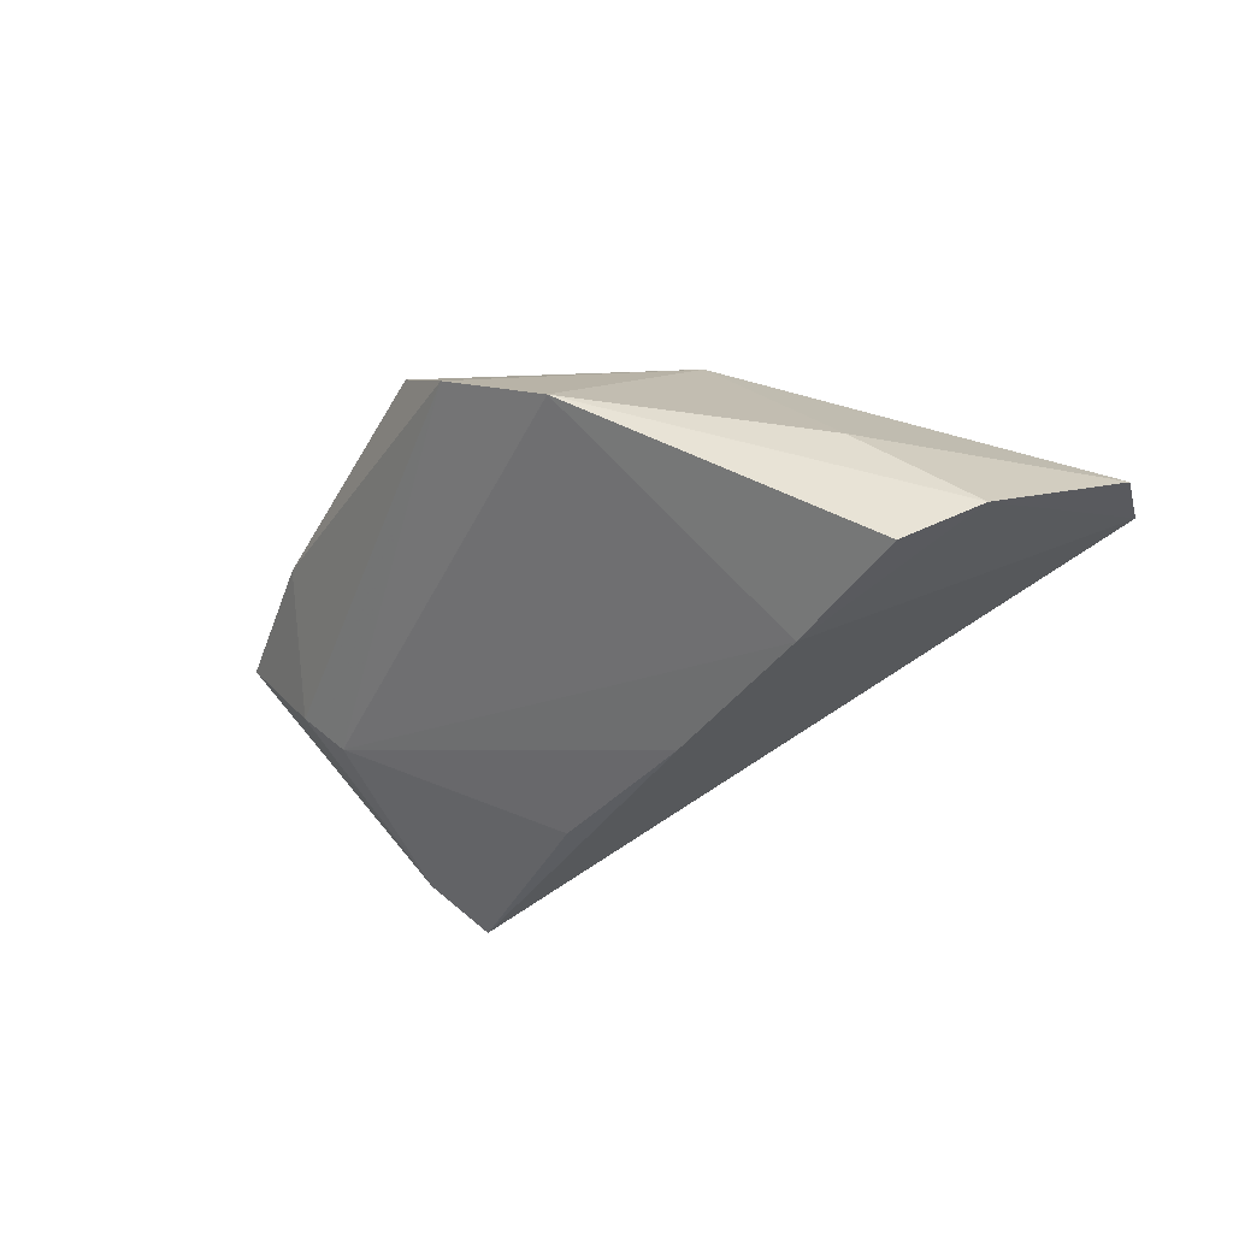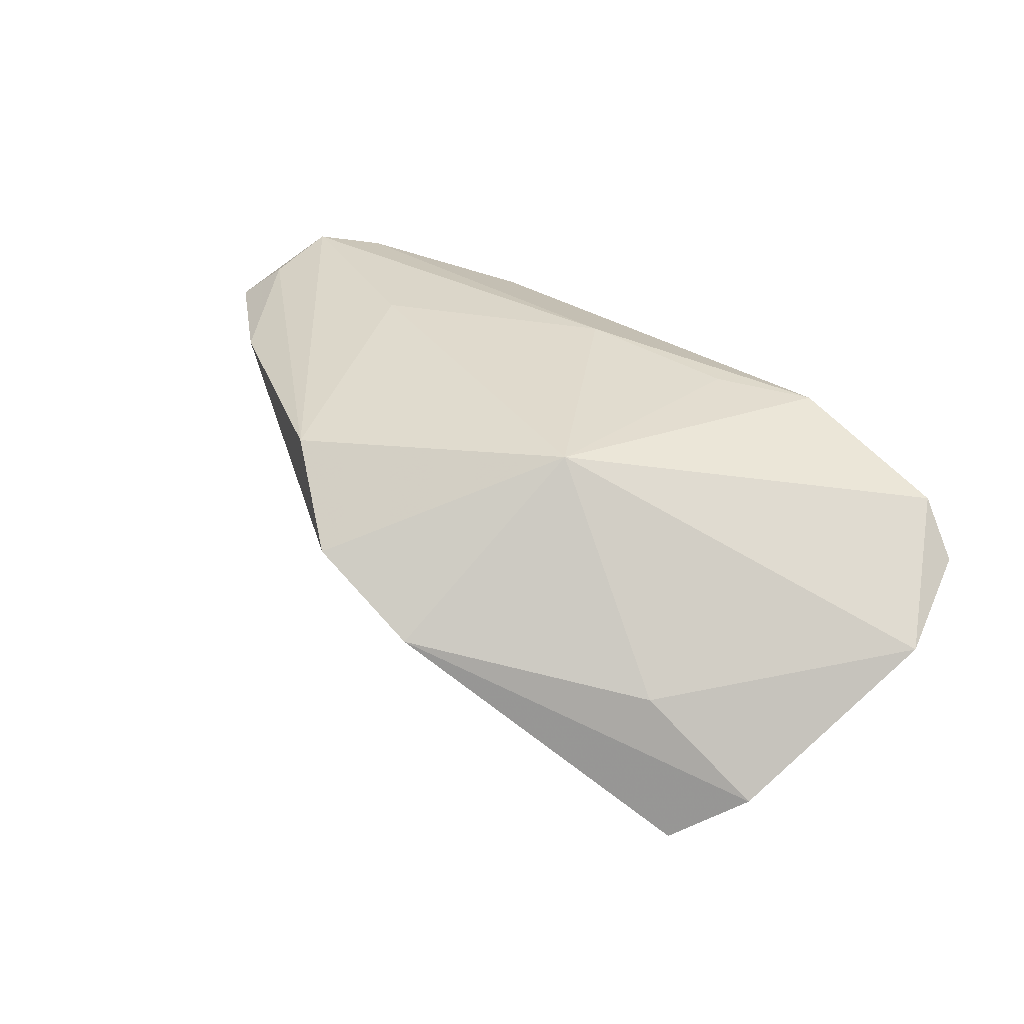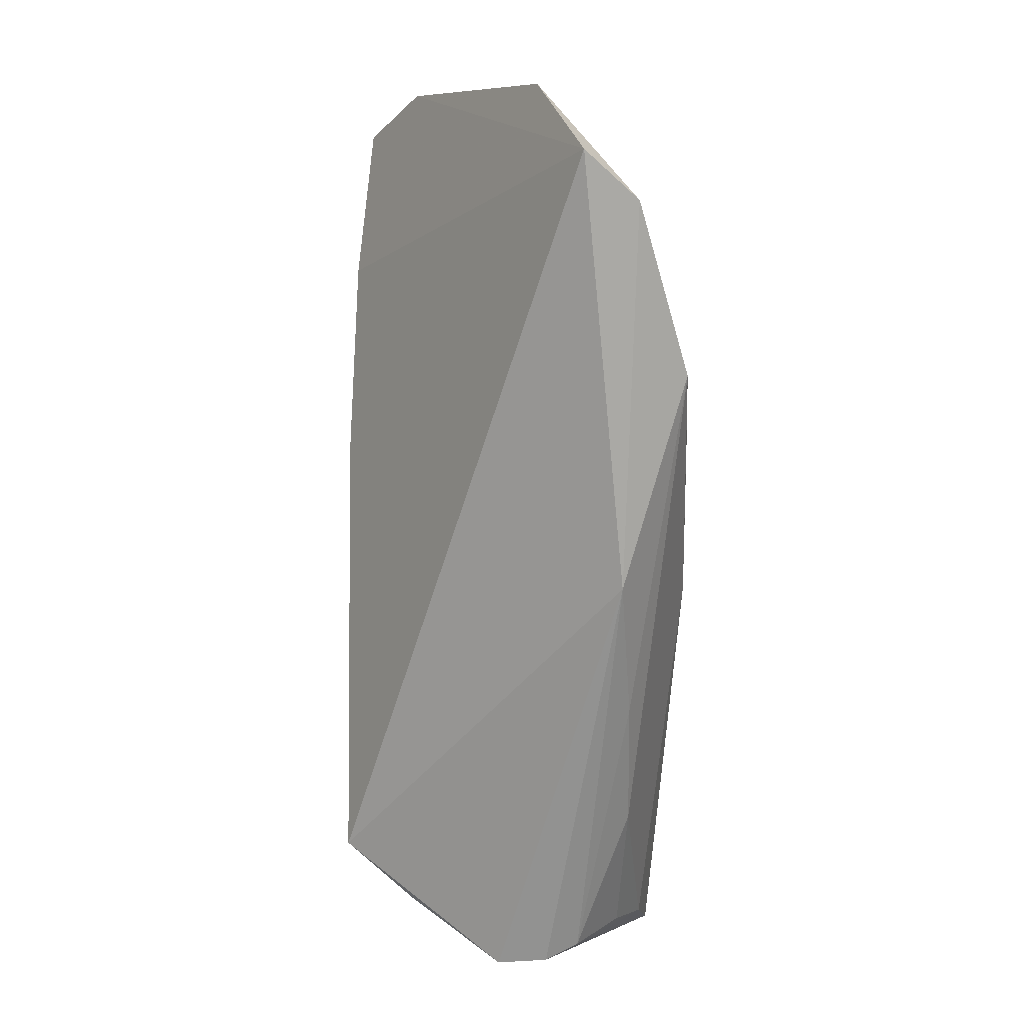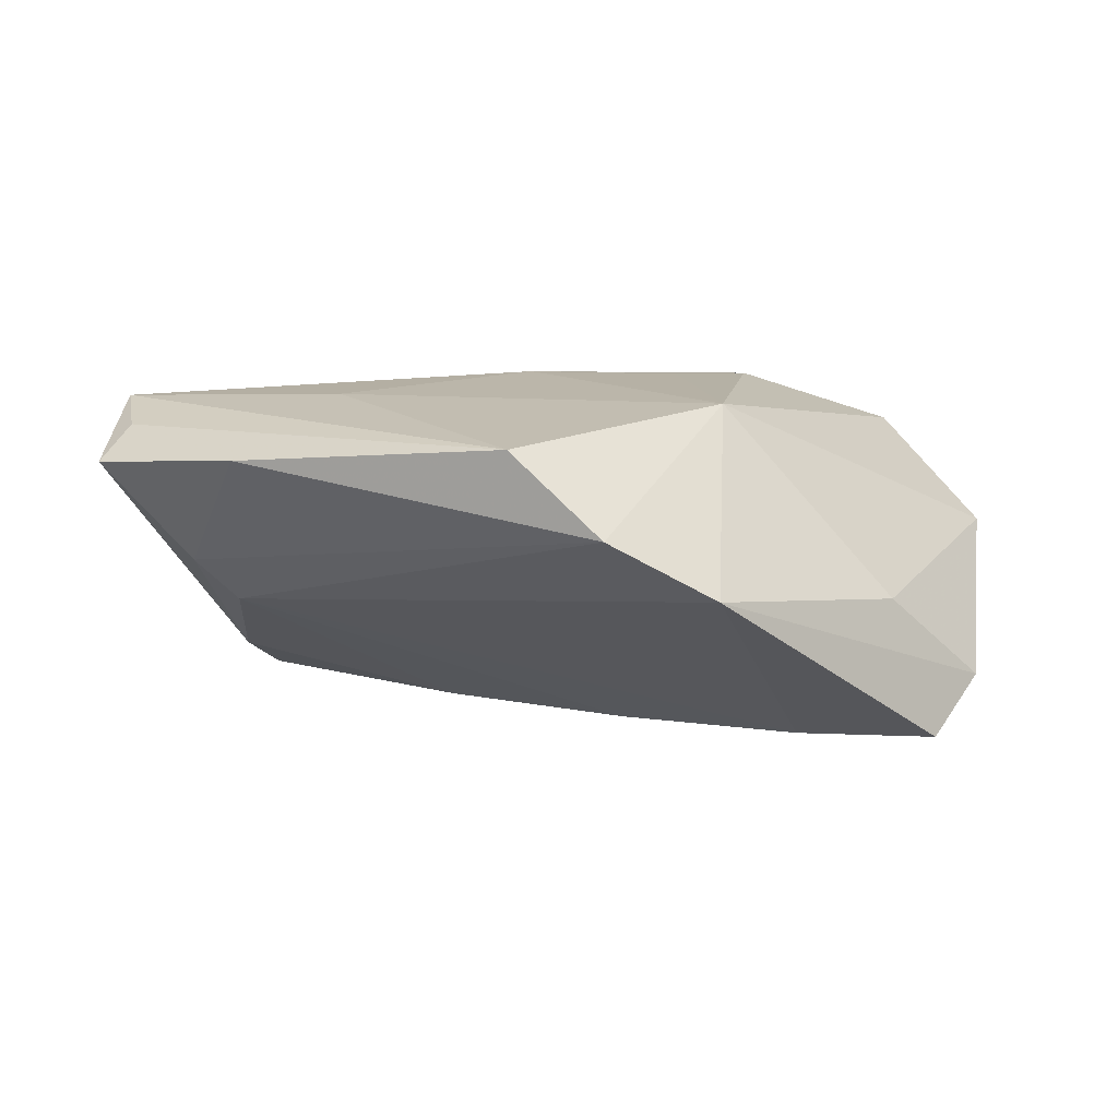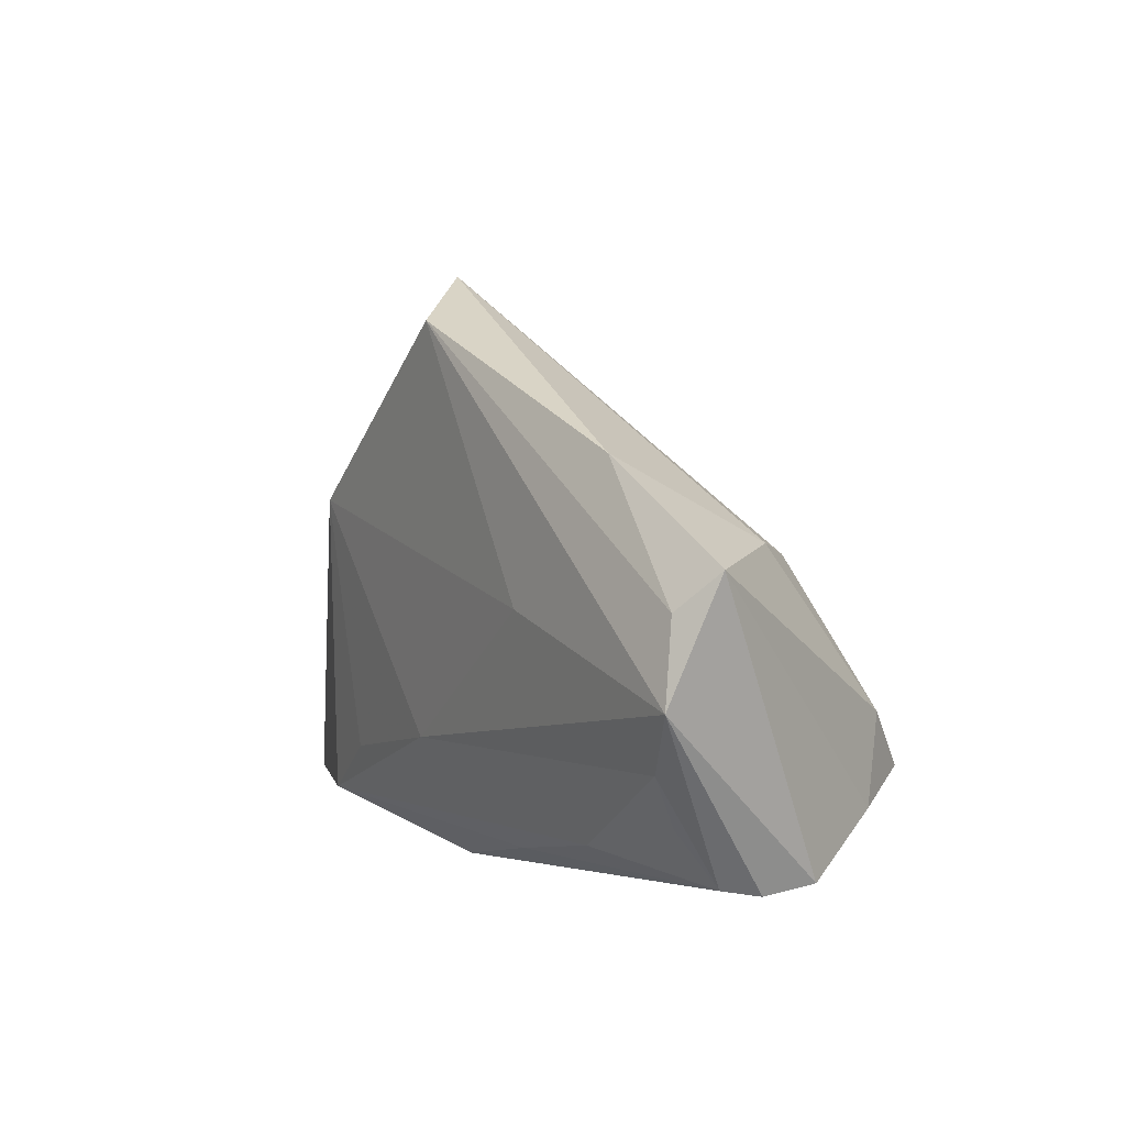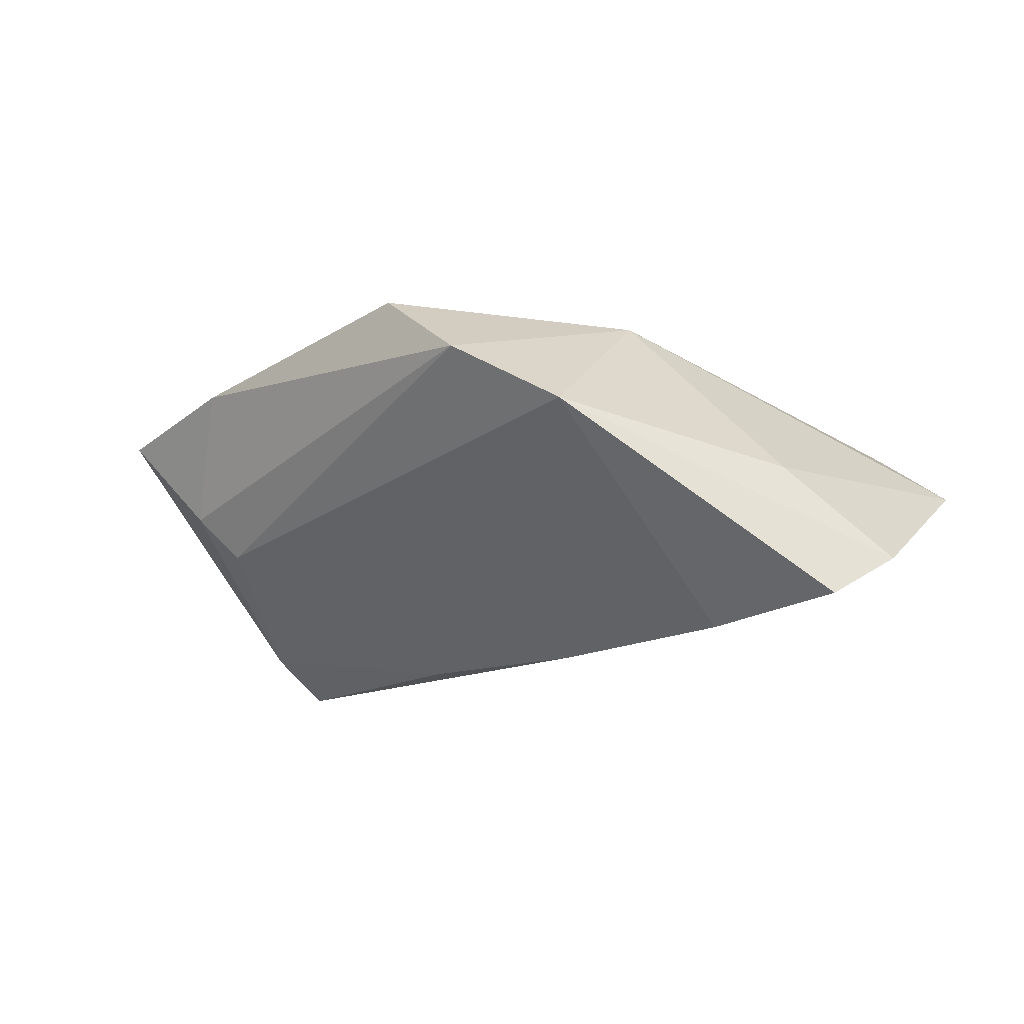
<metadata>
{"format":"obj","ext":"obj","renderer":"f3d","projection":"perspective","resolution":1024,"background":"white","views":[{"elev":-35.8,"azim":-135.9,"up":"+Z"},{"elev":33.1,"azim":-125.8,"up":"+Z"},{"elev":-76.1,"azim":-92.0,"up":"+Y"},{"elev":14.1,"azim":-177.4,"up":"+Z"},{"elev":10.6,"azim":60.5,"up":"+Y"},{"elev":-18.5,"azim":-156.5,"up":"+Z"}]}
</metadata>
<code>
v -0.0491 -0.03136 0.009447
v 0.05743 0.01516 0.01113
v 0.002778 -0.01392 0.0188
v -0.02797 -0.02831 0.0165
v 0.03811 0.02484 0.01335
v 0.05025 -0.01377 0.01231
v -0.05477 -0.03078 0.002692
v 0.002671 0.0367 0.01739
v -0.02358 0.0117 0.0188
v -0.00898 0.04095 0.007294
v 0.04019 -0.01428 -0.02461
v -0.01067 0.003554 -0.02655
v -0.05852 0.007112 -0.01861
v 0.04306 -0.006519 -0.01954
v 0.05651 0.0008038 0.01748
v -0.01781 -0.02007 0.01761
v 0.05058 -0.02133 0.006687
v 0.0537 -0.02127 -0.003725
v -0.04607 0.01435 -0.006307
v -0.02284 0.03722 -0.0008828
v 0.01327 -0.002295 -0.02544
v 0.04702 -0.01636 -0.01562
v -0.06157 -0.01818 -0.002893
v -0.05231 0.01534 -0.02487
v 0.04556 0.01491 -0.00197
v 0.05203 -0.006981 0.01584
v -0.03439 0.01029 -0.02631
v 0.02692 0.006351 0.0188
v 0.05405 0.01052 0.01525
v 0.01604 -0.0254 0.01175
v 0.05271 -0.02204 0.002564
v -0.001721 -0.03136 0.009722
v 0.03259 -0.02031 0.01268
v 0.04026 0.01232 -0.007909
f 1 4 9
f 13 7 23
f 23 7 1
f 1 9 23
f 32 7 11
f 1 7 32
f 32 4 1
f 20 24 13
f 29 8 15
f 15 2 29
f 27 7 13
f 13 24 27
f 24 20 27
f 4 32 30
f 18 32 11
f 31 32 18
f 11 22 18
f 18 22 2
f 15 31 18
f 18 2 15
f 19 20 13
f 9 20 19
f 13 23 19
f 19 23 9
f 10 9 8
f 10 20 9
f 16 9 4
f 4 3 16
f 16 3 9
f 9 3 28
f 8 9 28
f 28 3 15
f 15 8 28
f 11 7 12
f 7 27 12
f 5 10 8
f 8 29 5
f 5 29 2
f 25 5 2
f 10 5 25
f 34 27 20
f 34 12 27
f 20 10 34
f 10 25 34
f 17 32 31
f 17 30 32
f 17 31 15
f 15 3 26
f 26 17 15
f 6 17 26
f 11 12 21
f 12 34 21
f 14 34 25
f 14 25 2
f 11 21 14
f 14 21 34
f 14 22 11
f 2 22 14
f 30 17 33
f 33 17 6
f 6 26 33
f 4 30 33
f 33 3 4
f 33 26 3

</code>
